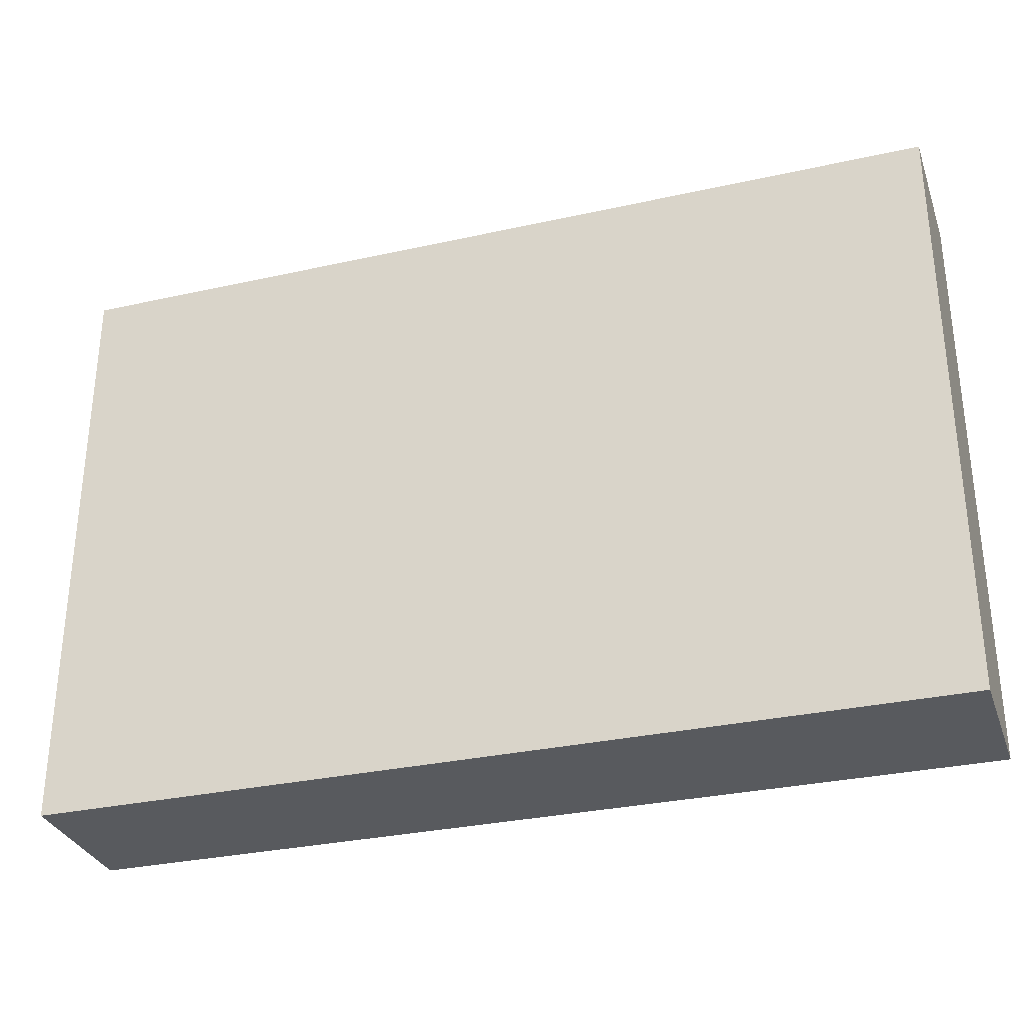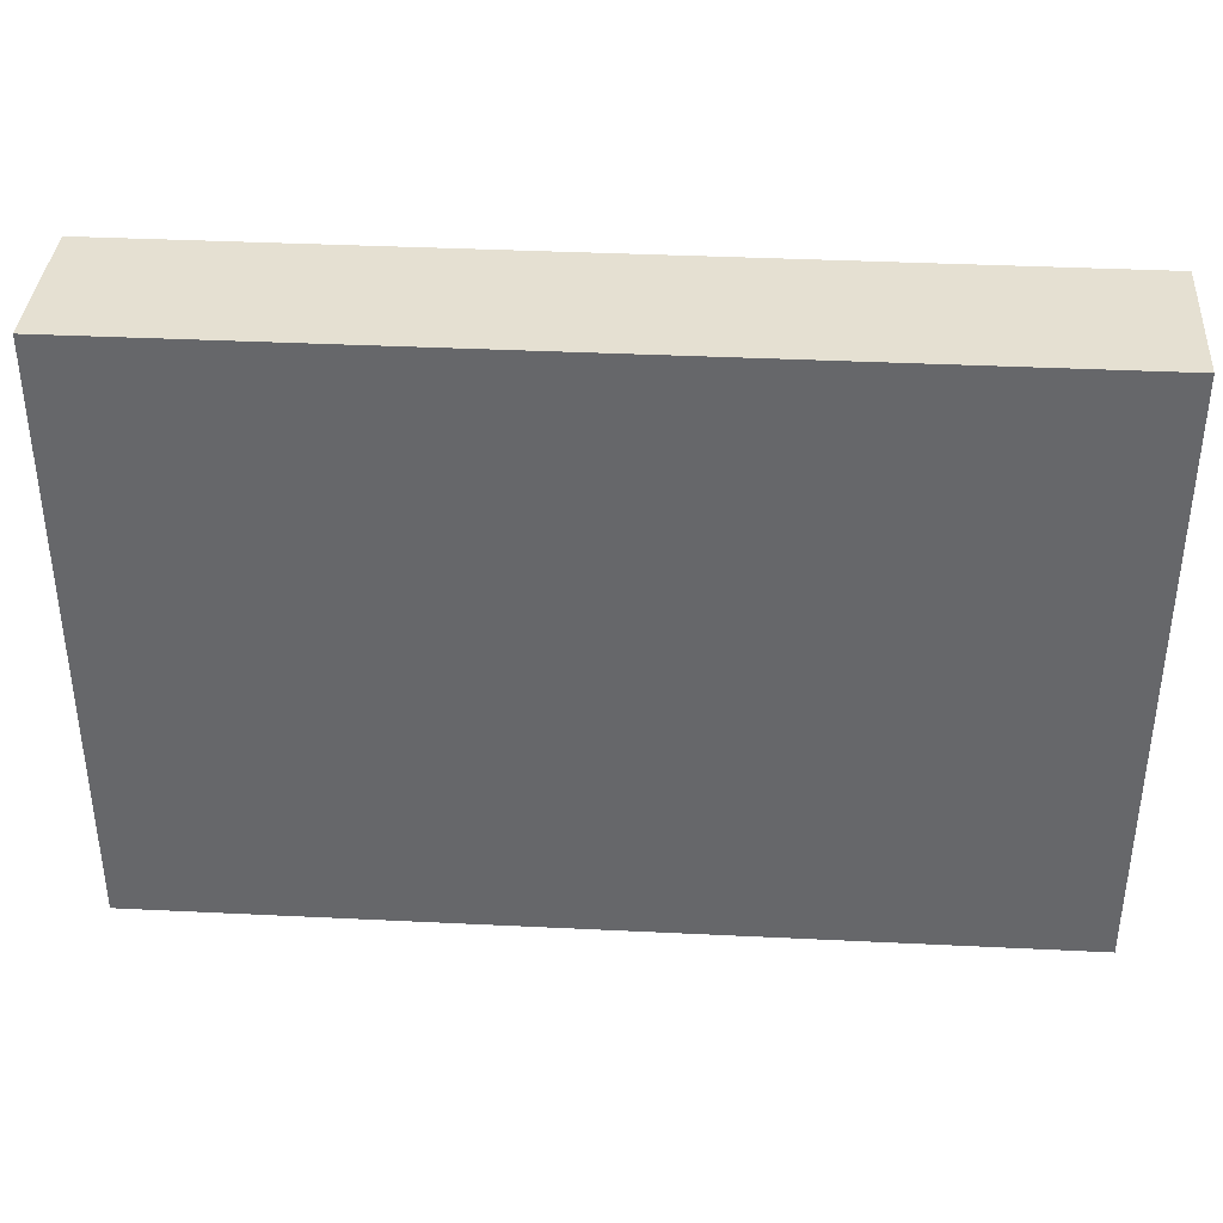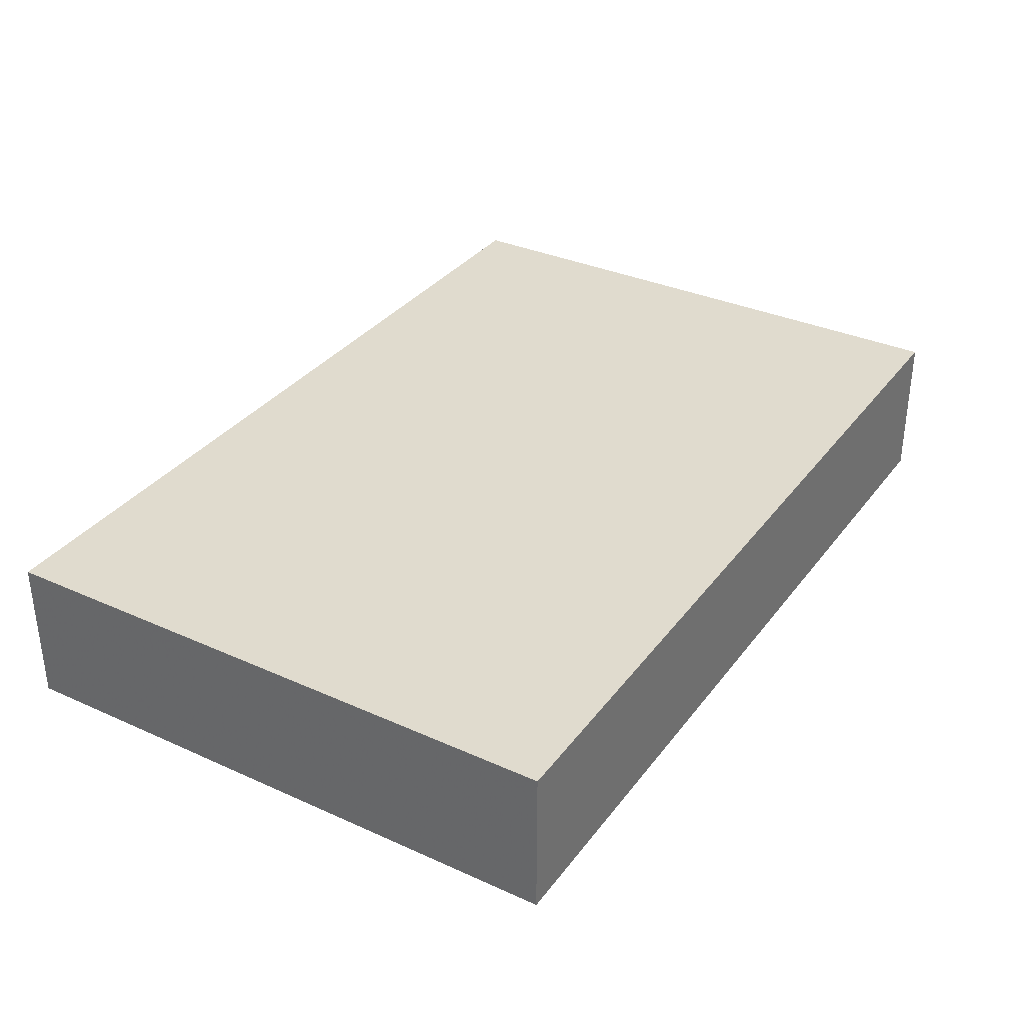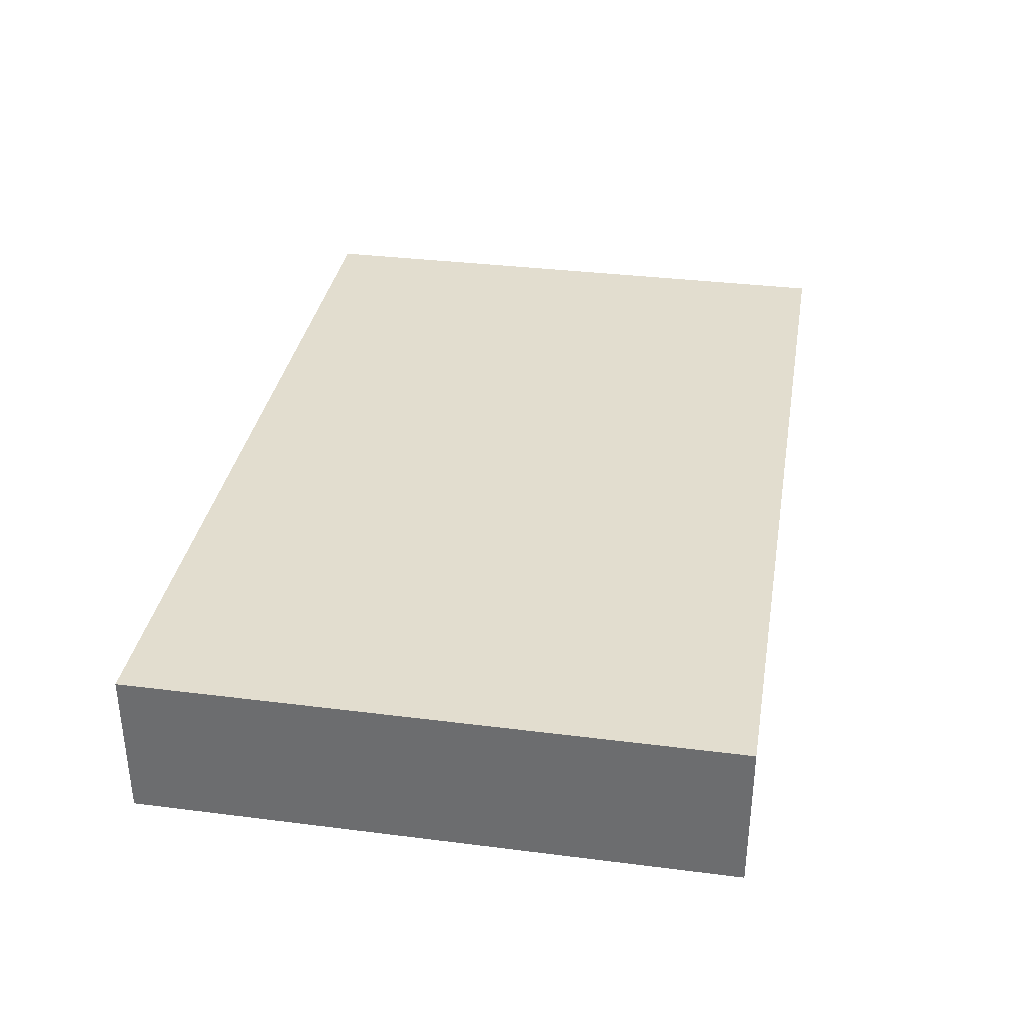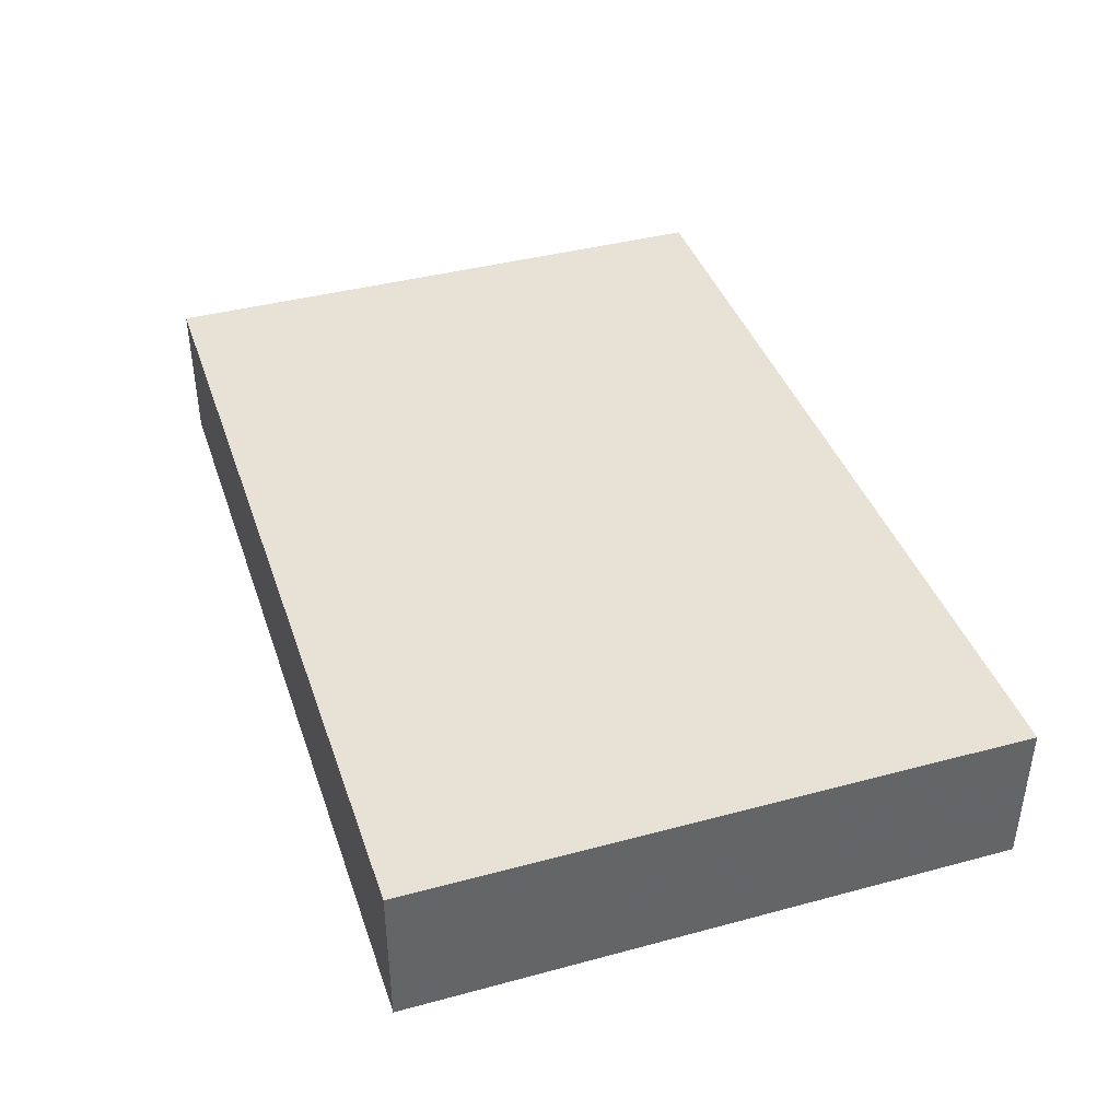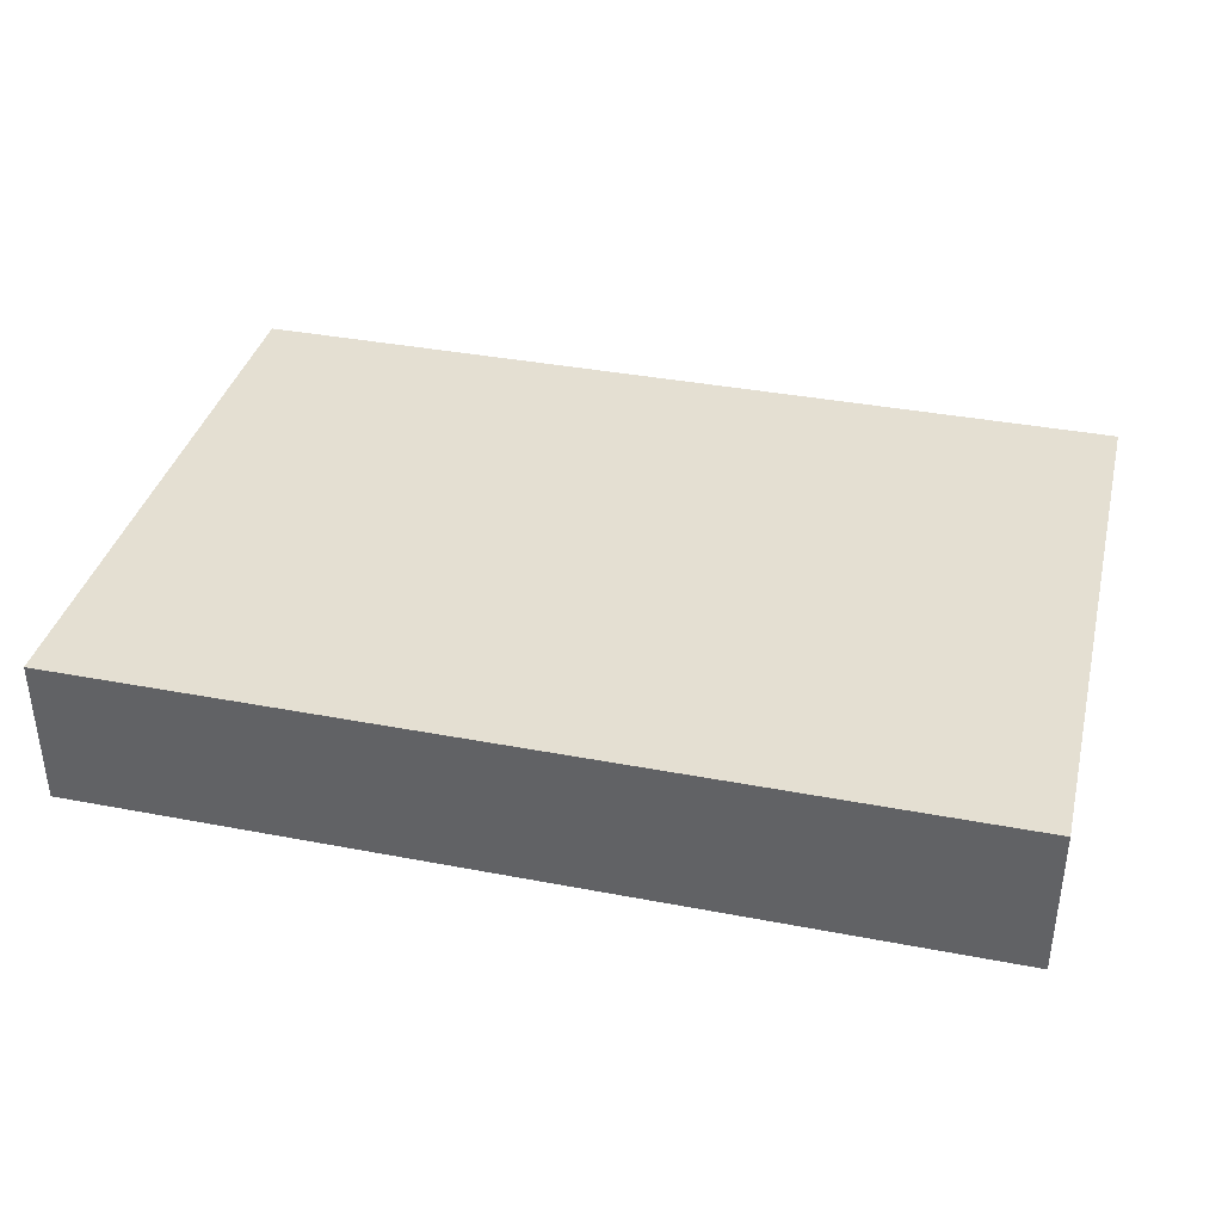
<metadata>
{"format":"obj","ext":"obj","renderer":"f3d","projection":"perspective","resolution":1024,"background":"white","views":[{"elev":-31.1,"azim":-162.3,"up":"+Z"},{"elev":37.5,"azim":3.5,"up":"+Z"},{"elev":33.8,"azim":-58.6,"up":"+Y"},{"elev":34.8,"azim":-80.1,"up":"+Y"},{"elev":40.4,"azim":-108.3,"up":"+Y"},{"elev":37.2,"azim":13.8,"up":"+Y"}]}
</metadata>
<code>
o 2890
v 2249 1880 21.38
v 2249 1880 21.38
v 2249 1880 21.38
v 2249 1880 21.42
v 2249 1880 21.42
v 2249 1880 21.42
v 2249 1880 21.38
v 2249 1880 21.38
v 2249 1880 21.38
v 2249 1880 21.42
v 2249 1880 21.38
v 2249 1880 21.42
v 2249 1880 21.42
v 2249 1880 21.42
v 2249 1880 21.42
v 2249 1880 21.42
v 2249 1880 21.38
v 2249 1880 21.42
v 2249 1880 21.38
v 2249 1880 21.42
v 2249 1880 21.42
v 2249 1880 21.38
v 2249 1880 21.42
v 2249 1880 21.42
v 2249 1880 21.38
v 2249 1880 21.38
v 2249 1880 21.42
v 2249 1880 21.38
v 2249 1880 21.38
f 1 2 3
f 1 4 5
f 6 2 7
f 8 9 7
f 10 7 11
f 12 13 14
f 14 15 16
f 17 15 18
f 19 20 21
f 22 23 20
f 24 25 26
f 27 28 29

</code>
